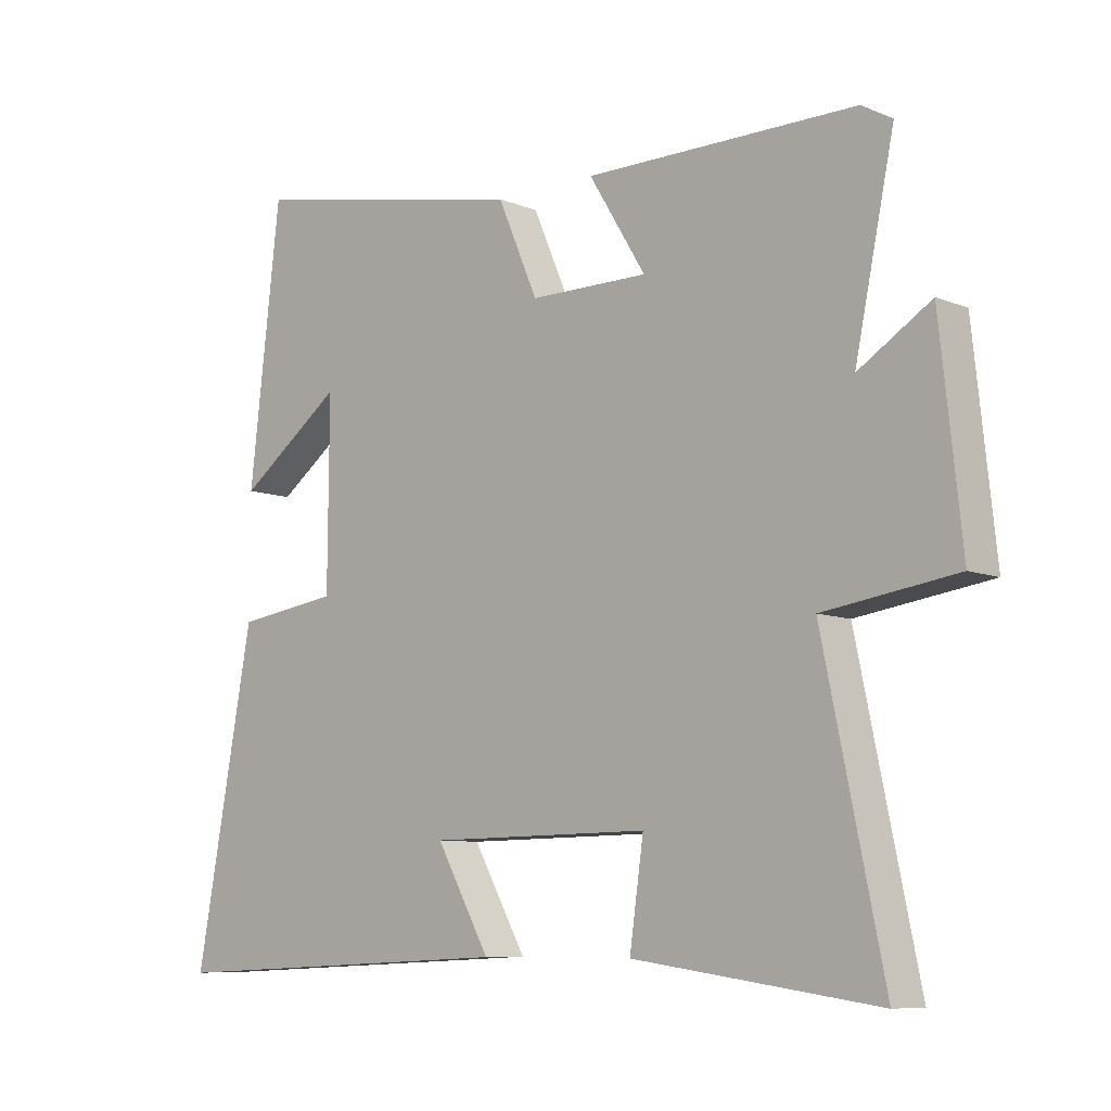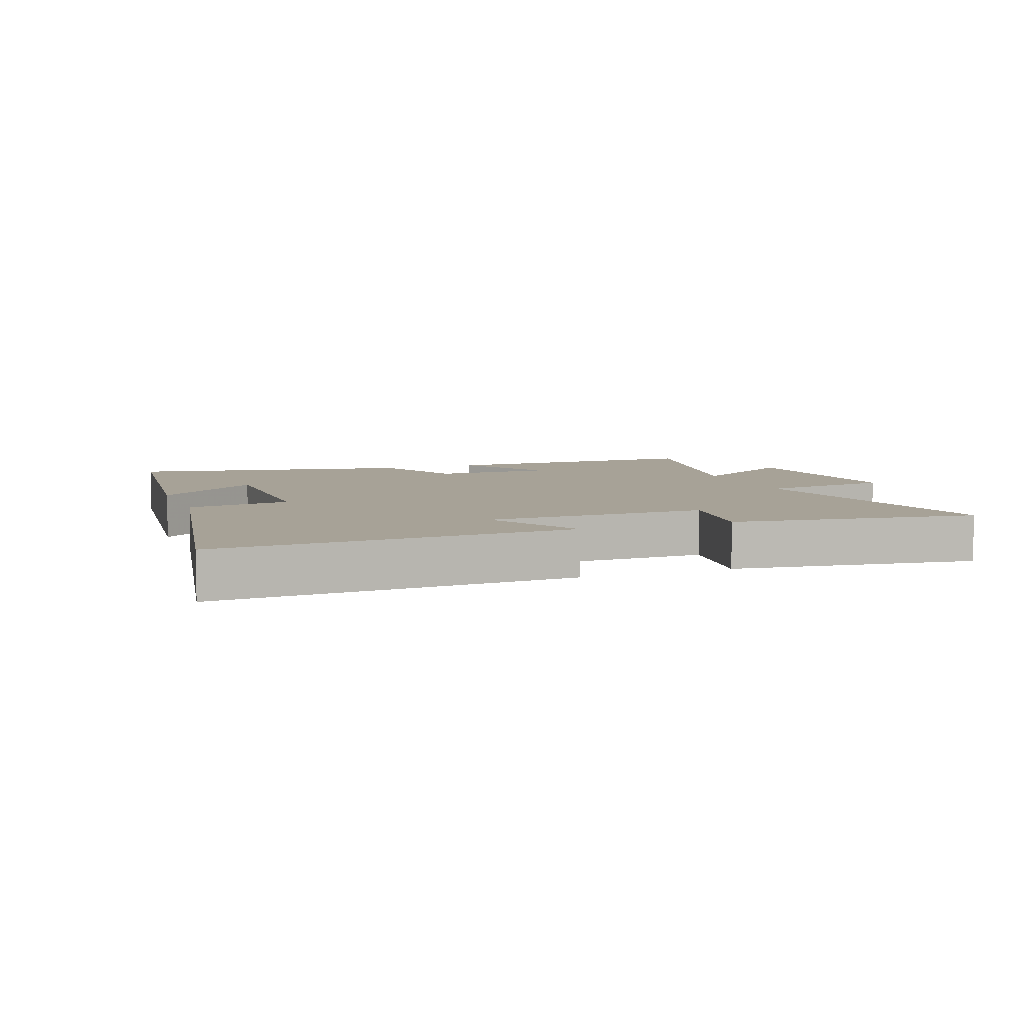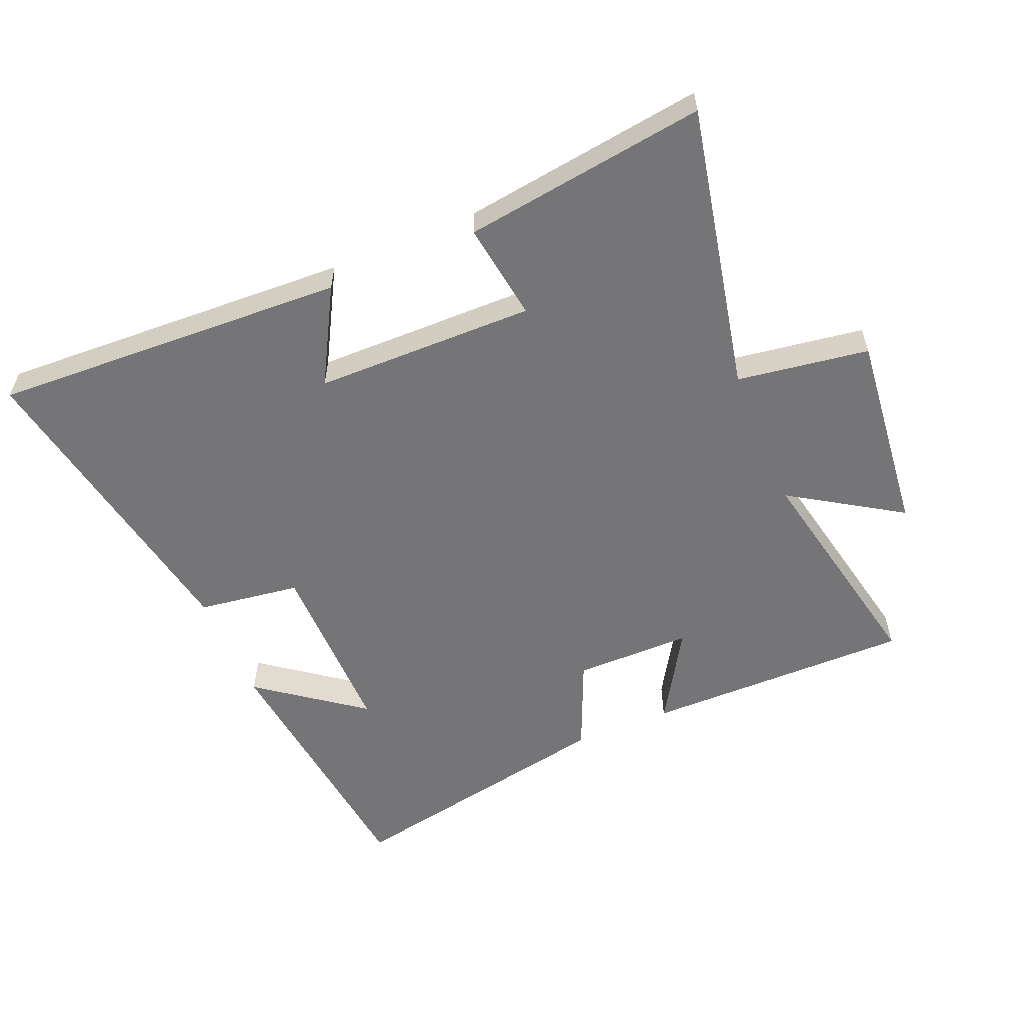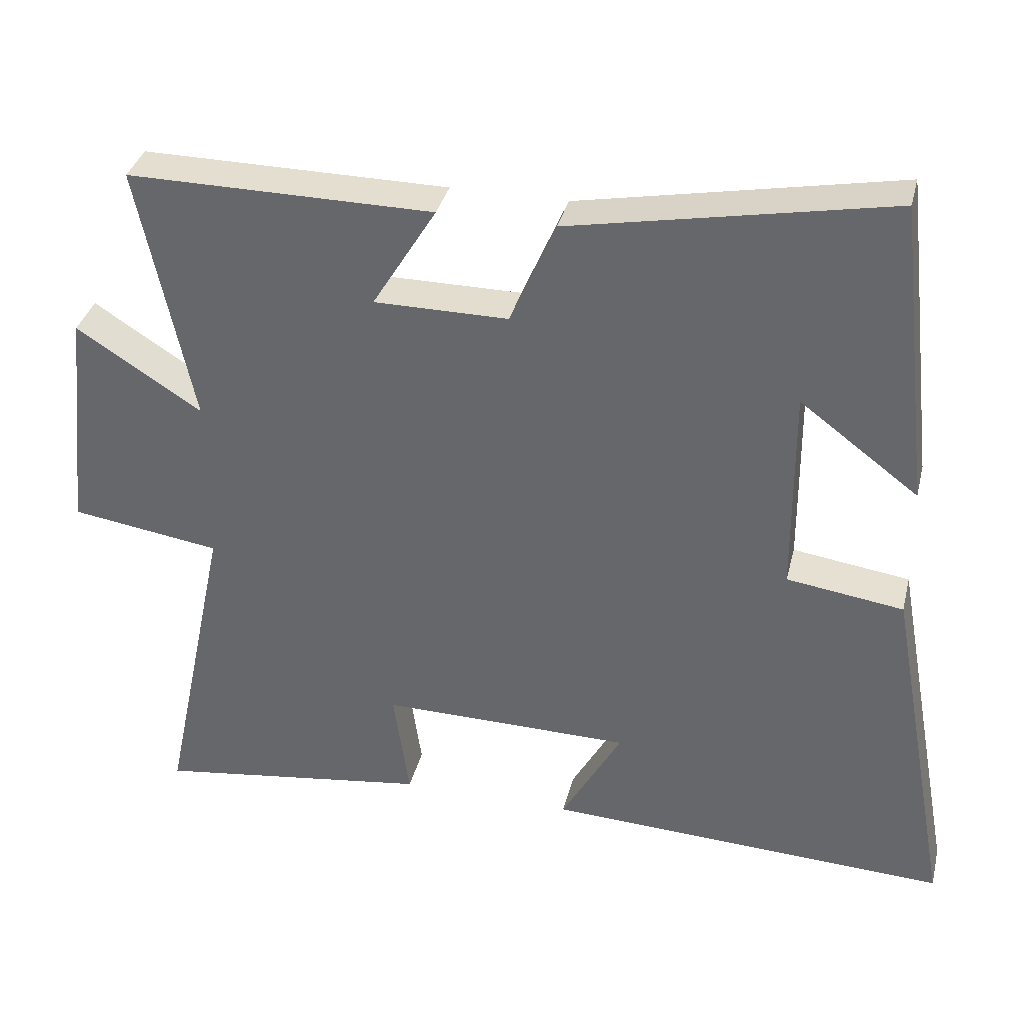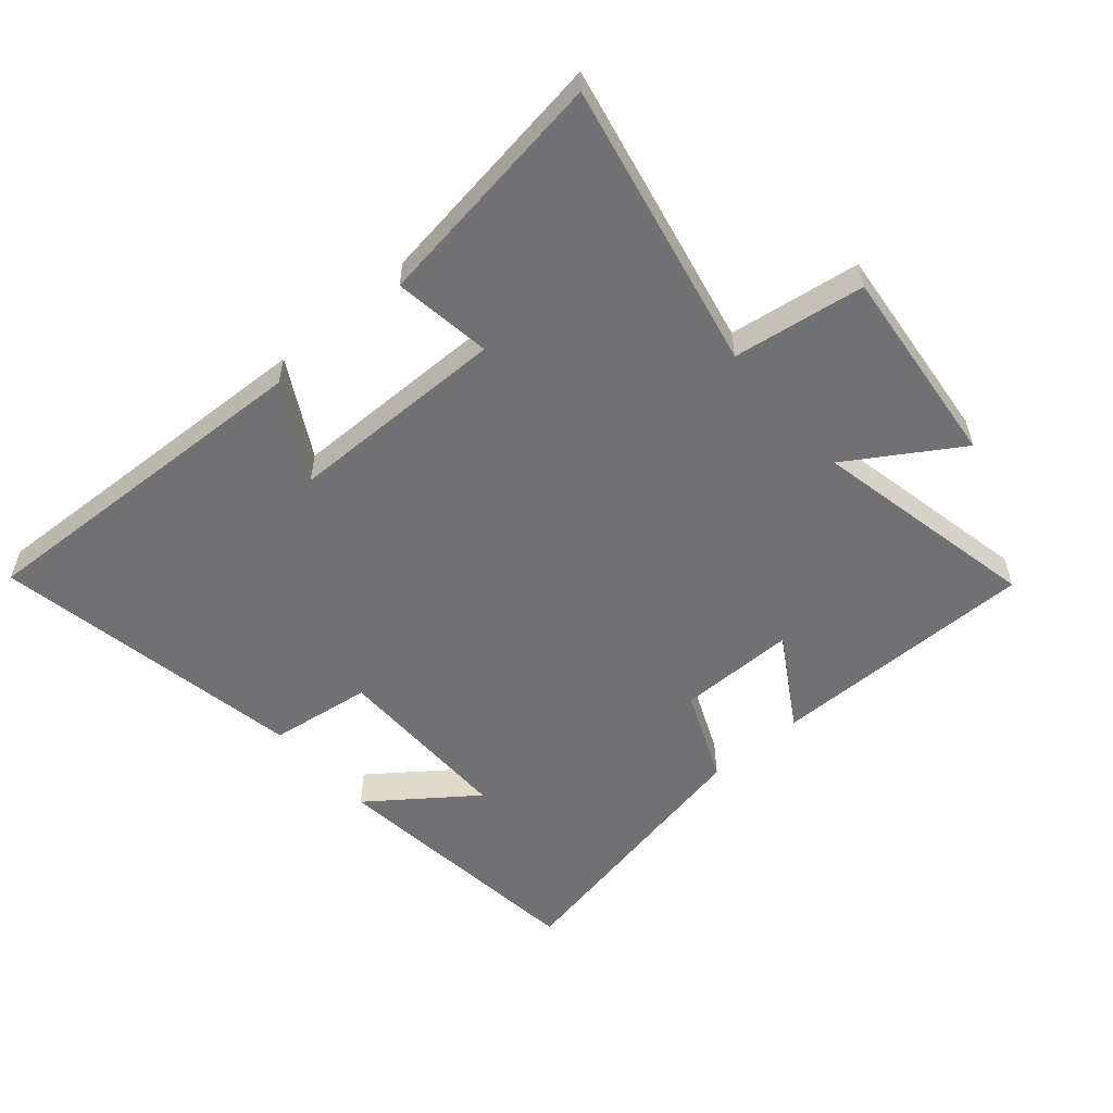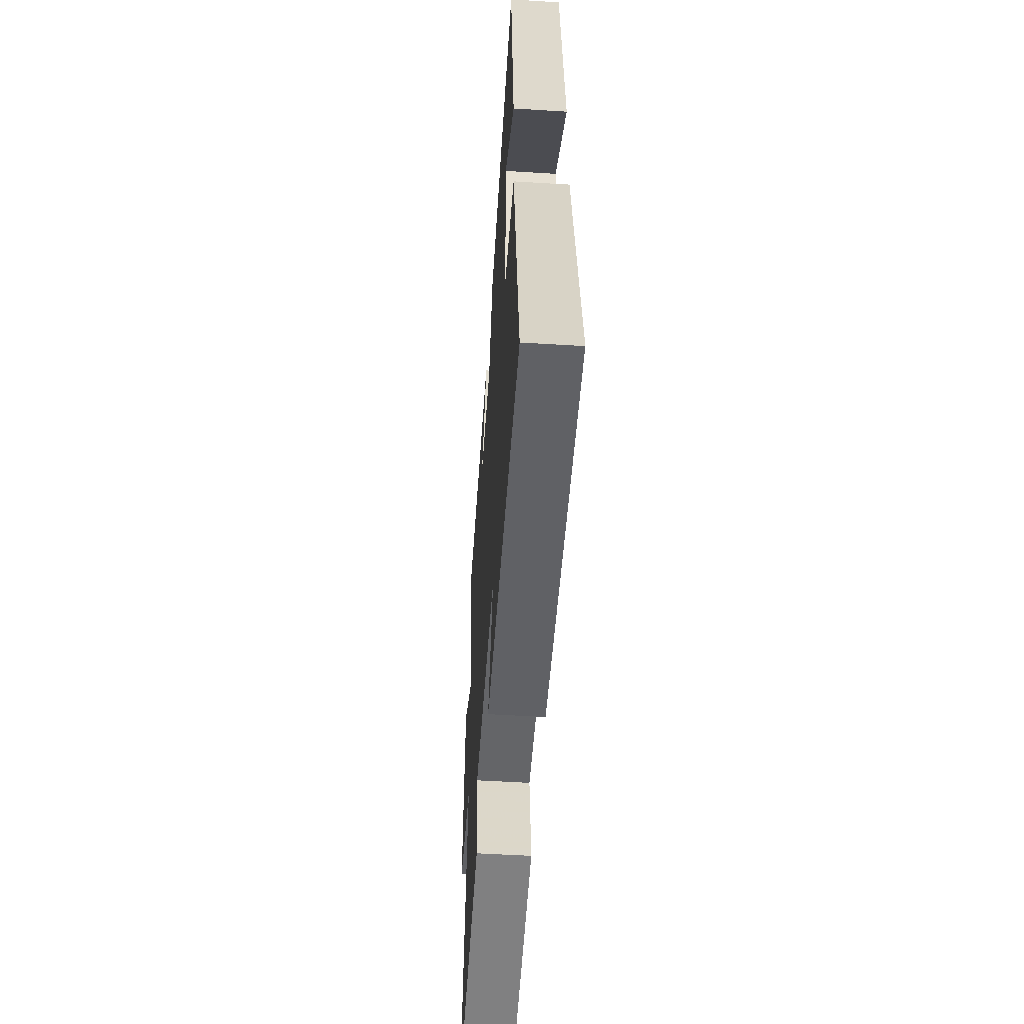
<metadata>
{"format":"obj","ext":"obj","renderer":"f3d","projection":"perspective","resolution":1024,"background":"white","views":[{"elev":-8.3,"azim":-138.1,"up":"+Z"},{"elev":6.6,"azim":159.5,"up":"+Y"},{"elev":-56.6,"azim":-157.2,"up":"+Y"},{"elev":35.6,"azim":13.6,"up":"+Z"},{"elev":-55.3,"azim":-139.1,"up":"+Y"},{"elev":-52.1,"azim":86.2,"up":"+Z"}]}
</metadata>
<code>
v -0.575 0.07 0.502
v -0.151 0.07 0.5
v -0.24 0.07 0.354
v -0.054 0.07 0.354
v 0.009 0.07 0.5
v 0.451 0.07 0.586
v 0.5 0.07 0.161
v 0.336 0.07 0.284
v 0.338 0.07 -0.006
v 0.5 0.07 -0.029
v 0.591 0.07 -0.526
v 0.03 0.07 -0.5
v 0.114 0.07 -0.349
v -0.234 0.07 -0.345
v -0.212 0.07 -0.5
v -0.595 0.07 -0.553
v -0.5 0.07 -0.099
v -0.708 0.07 -0.068
v -0.674 0.07 0.252
v -0.5 0.07 0.141
v -0.575 0 0.502
v -0.151 0 0.5
v -0.24 0 0.354
v -0.054 0 0.354
v 0.009 0 0.5
v 0.451 0 0.586
v 0.5 0 0.161
v 0.336 0 0.284
v 0.338 0 -0.006
v 0.5 0 -0.029
v 0.591 0 -0.526
v 0.03 0 -0.5
v 0.114 0 -0.349
v -0.234 0 -0.345
v -0.212 0 -0.5
v -0.595 0 -0.553
v -0.5 0 -0.099
v -0.708 0 -0.068
v -0.674 0 0.252
v -0.5 0 0.141
f 17 18 19 20
f 14 15 16 17
f 13 14 17 20
f 10 11 12 13
f 9 10 13
f 8 9 13 20
f 6 7 8
f 4 5 6 8
f 3 4 8 20
f 1 2 3 20
f 40 39 38 37
f 37 36 35 34
f 40 37 34 33
f 33 32 31 30
f 33 30 29
f 40 33 29 28
f 28 27 26
f 28 26 25 24
f 40 28 24 23
f 40 23 22 21
f 1 21 22 2
f 2 22 23 3
f 3 23 24 4
f 4 24 25 5
f 5 25 26 6
f 6 26 27 7
f 7 27 28 8
f 8 28 29 9
f 9 29 30 10
f 10 30 31 11
f 11 31 32 12
f 12 32 33 13
f 13 33 34 14
f 14 34 35 15
f 15 35 36 16
f 16 36 37 17
f 17 37 38 18
f 18 38 39 19
f 19 39 40 20
f 20 40 21 1

</code>
